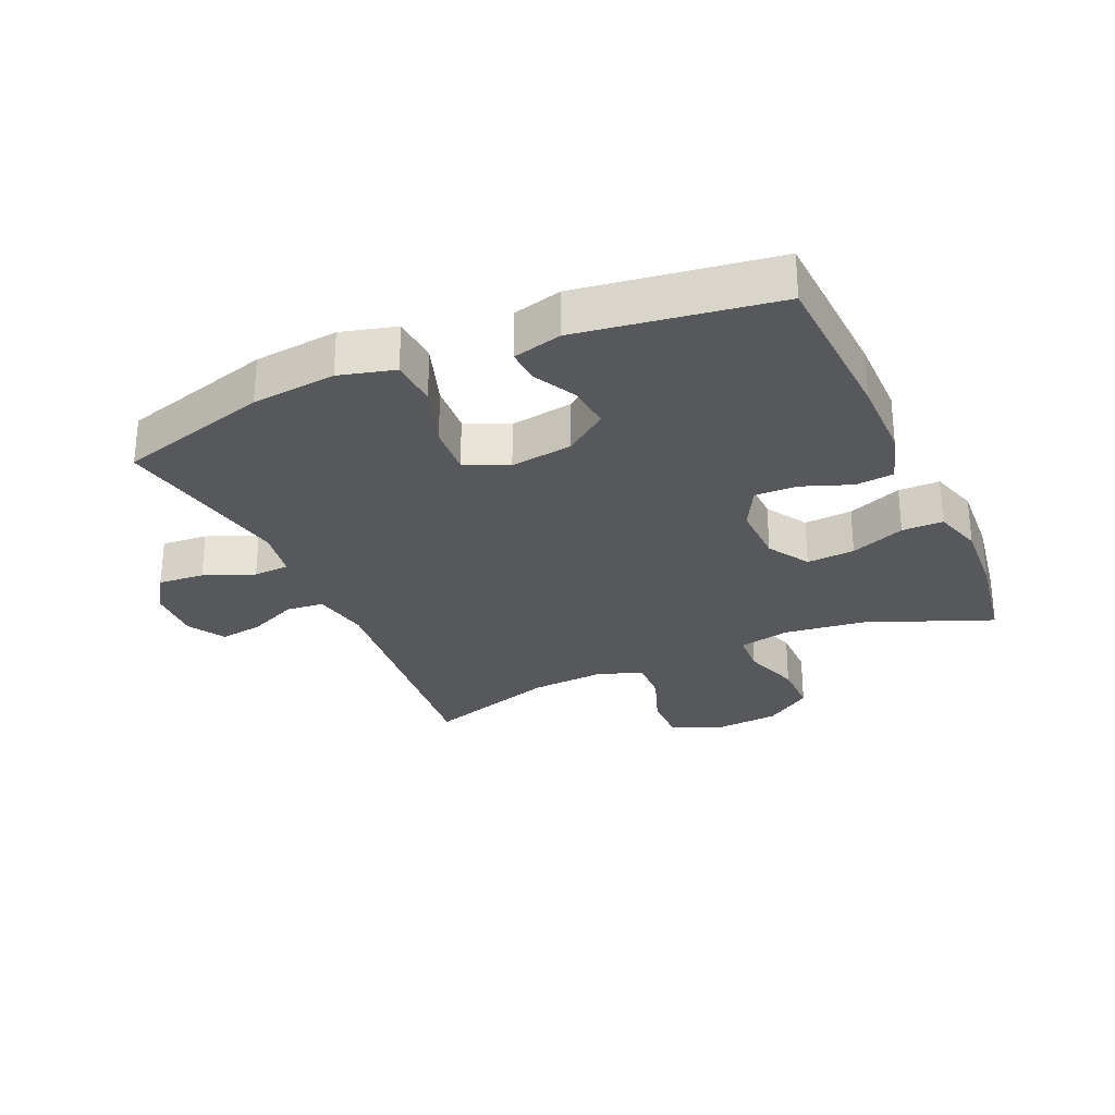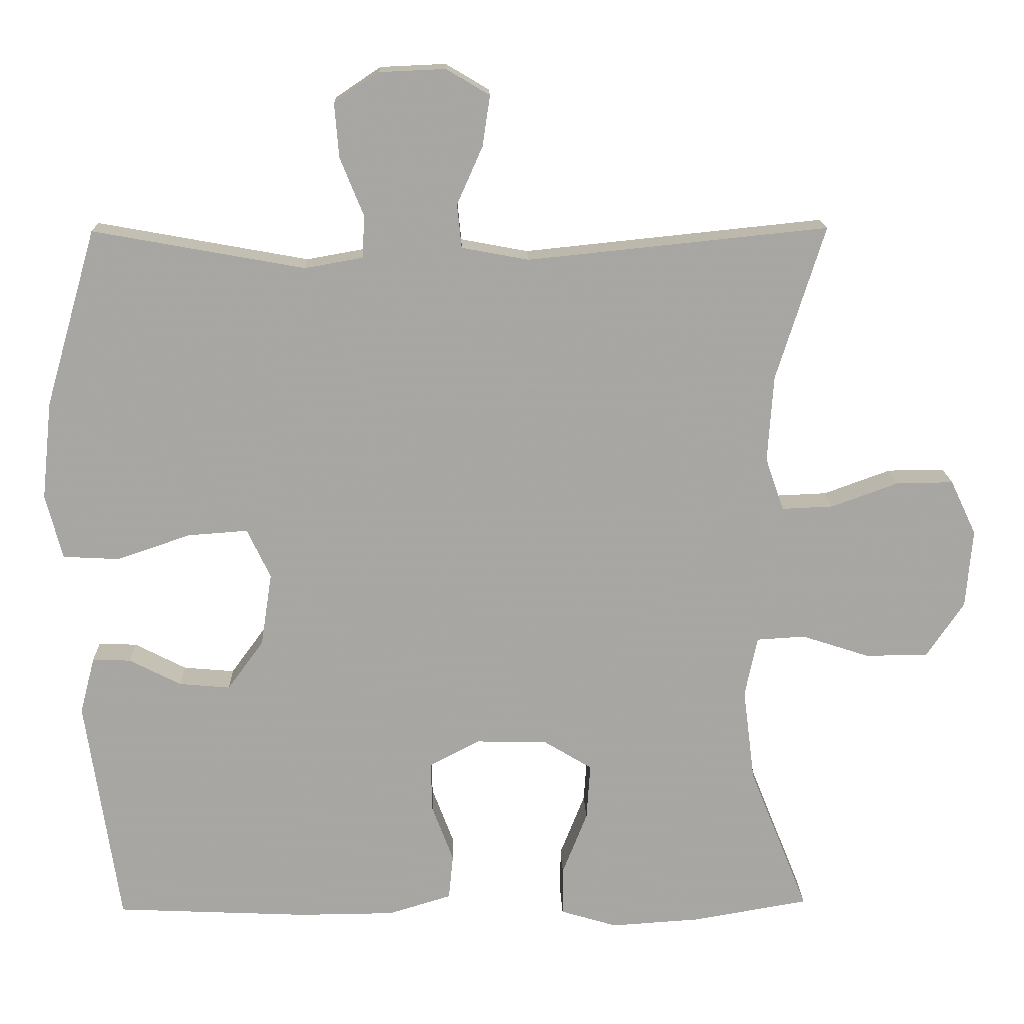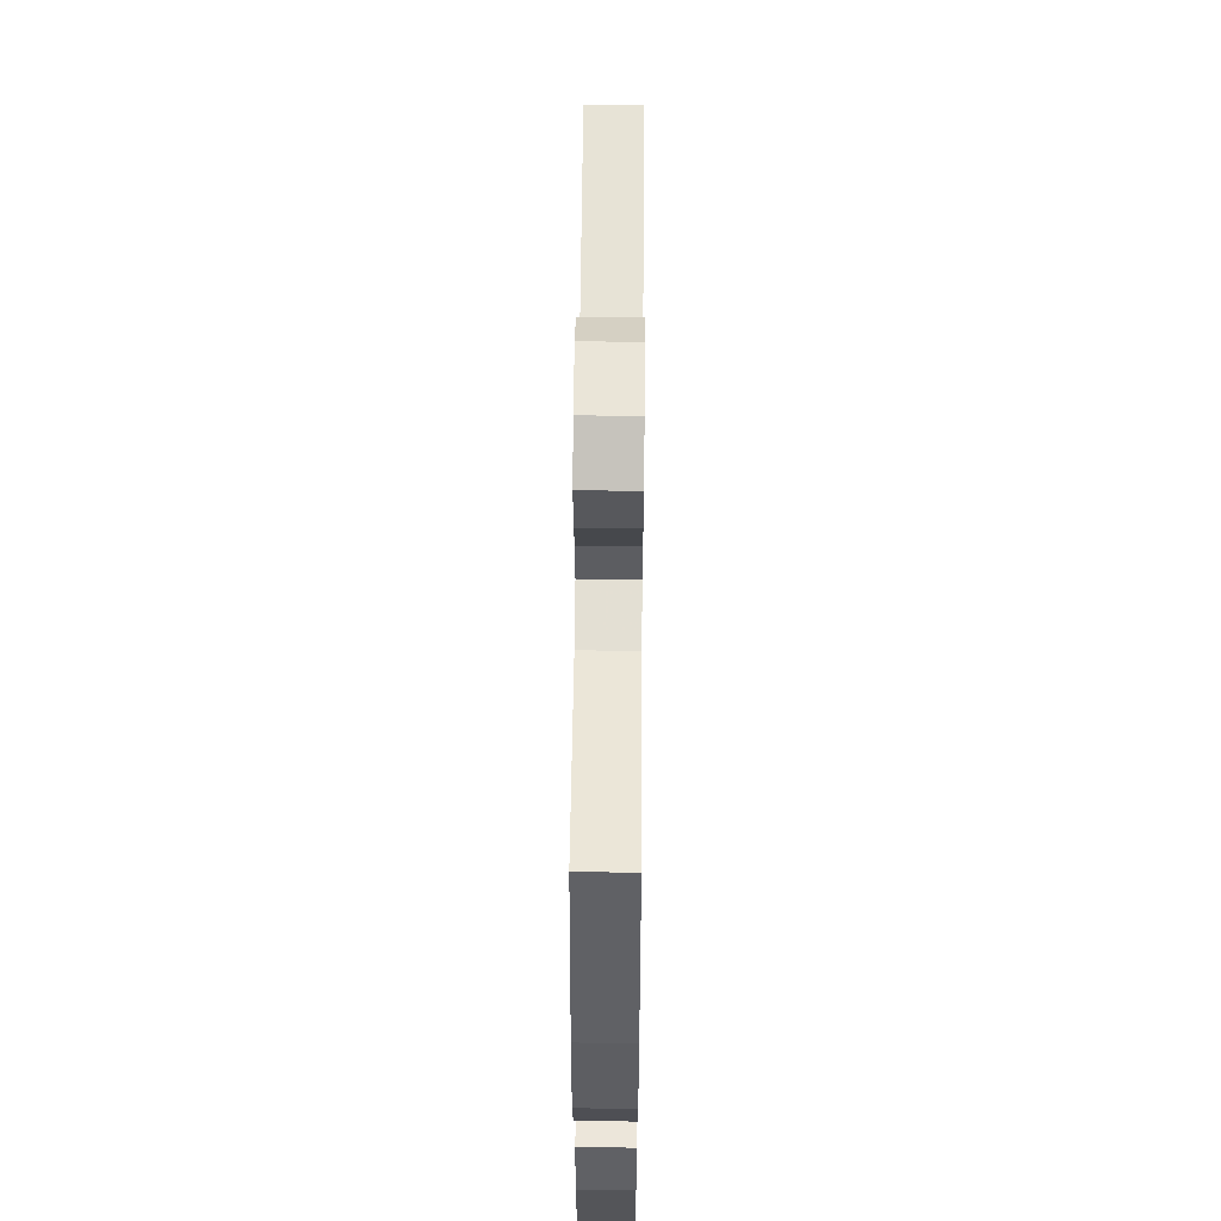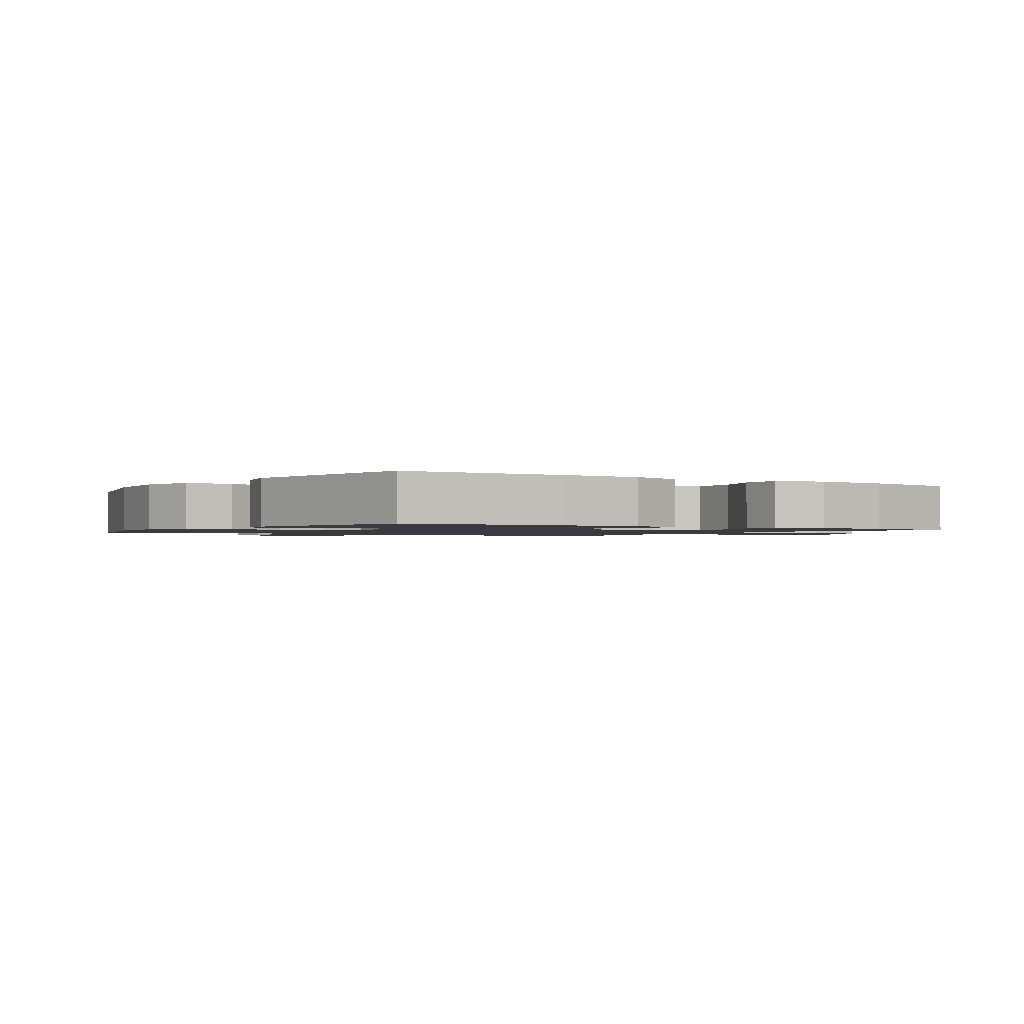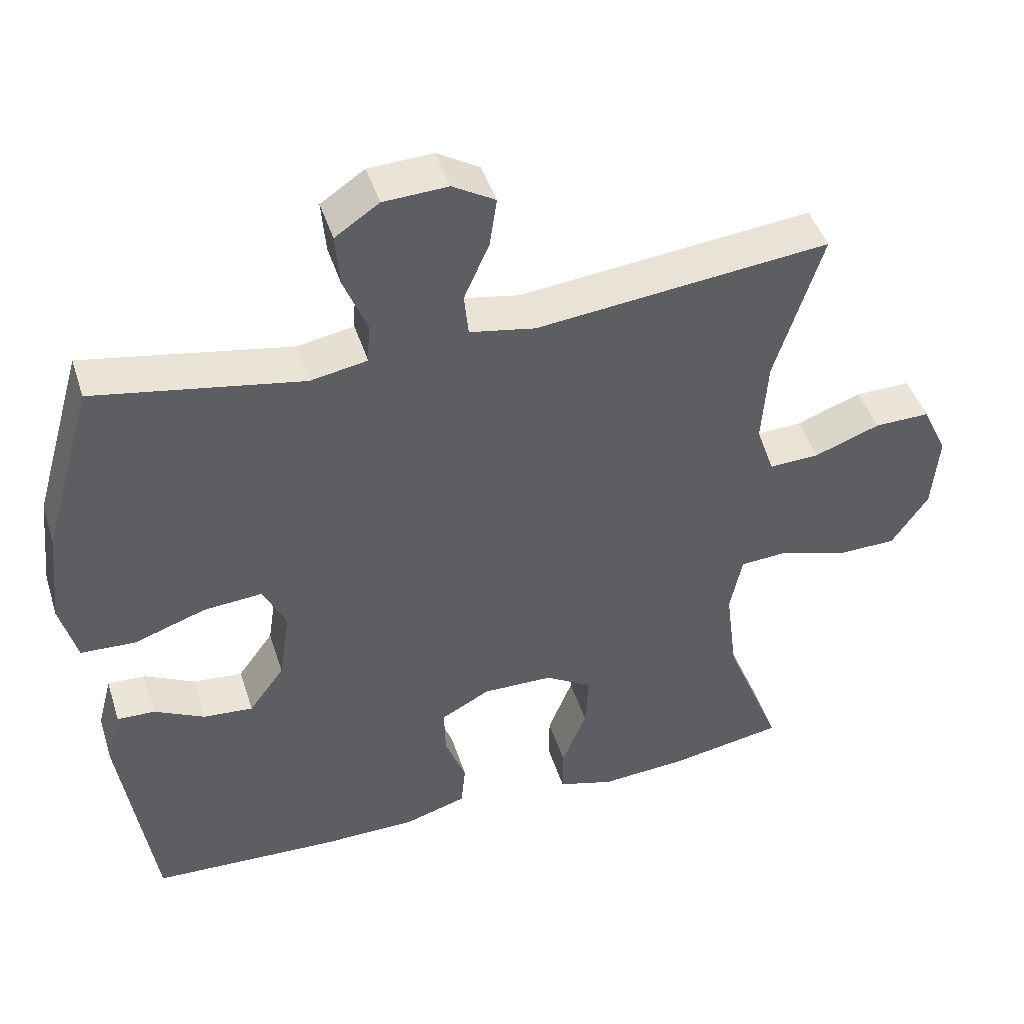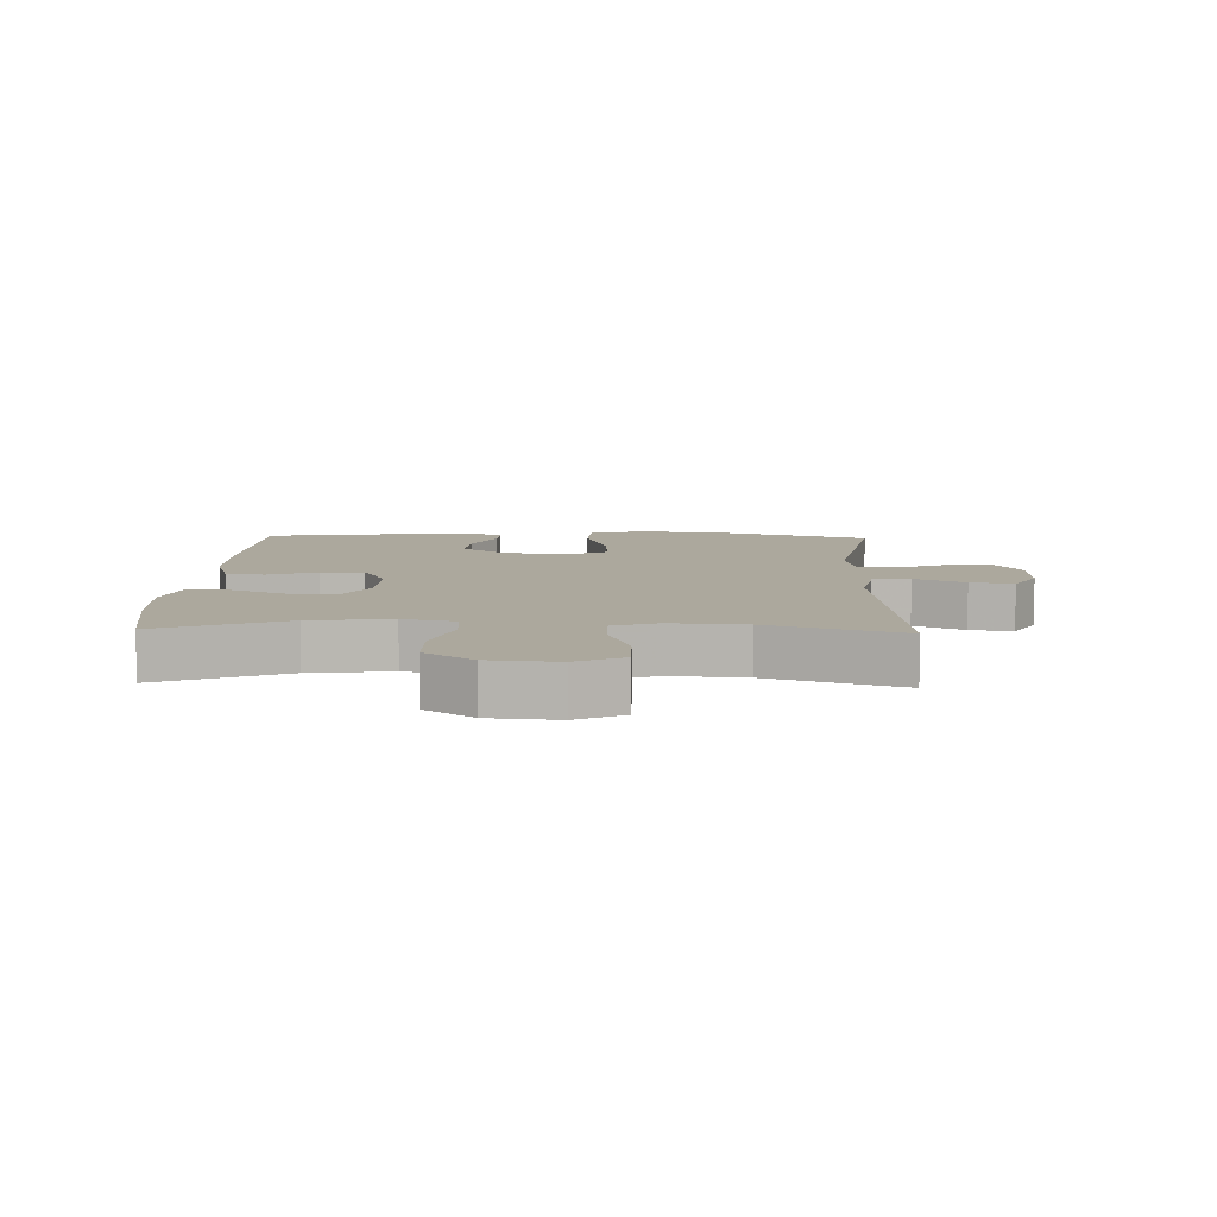
<metadata>
{"format":"obj","ext":"obj","renderer":"f3d","projection":"perspective","resolution":1024,"background":"white","views":[{"elev":-28.2,"azim":114.1,"up":"+Y"},{"elev":15.8,"azim":178.4,"up":"+Z"},{"elev":56.8,"azim":90.5,"up":"+Z"},{"elev":-1.4,"azim":146.7,"up":"+Y"},{"elev":45.2,"azim":162.6,"up":"+Z"},{"elev":8.6,"azim":-88.0,"up":"+Y"}]}
</metadata>
<code>
v 0.5 0.07 0.5
v 0.569 0.07 0.26
v 0.583 0.07 0.127
v 0.56 0.07 0.04
v 0.484 0.07 0.036
v 0.384 0.07 0.07
v 0.303 0.07 0.076
v 0.271 0.07 0.009
v 0.286 0.07 -0.09
v 0.335 0.07 -0.157
v 0.404 0.07 -0.151
v 0.474 0.07 -0.115
v 0.526 0.07 -0.113
v 0.546 0.07 -0.19
v 0.5 0.07 -0.5
v 0.239 0.07 -0.512
v 0.109 0.07 -0.511
v 0.023 0.07 -0.485
v 0.017 0.07 -0.424
v 0.046 0.07 -0.347
v 0.048 0.07 -0.279
v -0.02 0.07 -0.243
v -0.117 0.07 -0.245
v -0.183 0.07 -0.285
v -0.178 0.07 -0.361
v -0.144 0.07 -0.447
v -0.144 0.07 -0.512
v -0.221 0.07 -0.535
v -0.342 0.07 -0.527
v -0.5 0.07 -0.5
v -0.42 0.07 -0.301
v -0.404 0.07 -0.174
v -0.421 0.07 -0.092
v -0.487 0.07 -0.088
v -0.579 0.07 -0.118
v -0.664 0.07 -0.117
v -0.715 0.07 -0.042
v -0.724 0.07 0.065
v -0.689 0.07 0.139
v -0.612 0.07 0.138
v -0.521 0.07 0.105
v -0.451 0.07 0.102
v -0.426 0.07 0.174
v -0.434 0.07 0.291
v -0.5 0.07 0.5
v -0.092 0.07 0.458
v -0.001 0.07 0.475
v 0.005 0.07 0.534
v -0.03 0.07 0.613
v -0.04 0.07 0.681
v 0.019 0.07 0.716
v 0.108 0.07 0.712
v 0.169 0.07 0.671
v 0.163 0.07 0.598
v 0.131 0.07 0.519
v 0.134 0.07 0.462
v 0.213 0.07 0.448
v 0.5 0 0.5
v 0.569 0 0.26
v 0.583 0 0.127
v 0.56 0 0.04
v 0.484 0 0.036
v 0.384 0 0.07
v 0.303 0 0.076
v 0.271 0 0.009
v 0.286 0 -0.09
v 0.335 0 -0.157
v 0.404 0 -0.151
v 0.474 0 -0.115
v 0.526 0 -0.113
v 0.546 0 -0.19
v 0.5 0 -0.5
v 0.239 0 -0.512
v 0.109 0 -0.511
v 0.023 0 -0.485
v 0.017 0 -0.424
v 0.046 0 -0.347
v 0.048 0 -0.279
v -0.02 0 -0.243
v -0.117 0 -0.245
v -0.183 0 -0.285
v -0.178 0 -0.361
v -0.144 0 -0.447
v -0.144 0 -0.512
v -0.221 0 -0.535
v -0.342 0 -0.527
v -0.5 0 -0.5
v -0.42 0 -0.301
v -0.404 0 -0.174
v -0.421 0 -0.092
v -0.487 0 -0.088
v -0.579 0 -0.118
v -0.664 0 -0.117
v -0.715 0 -0.042
v -0.724 0 0.065
v -0.689 0 0.139
v -0.612 0 0.138
v -0.521 0 0.105
v -0.451 0 0.102
v -0.426 0 0.174
v -0.434 0 0.291
v -0.5 0 0.5
v -0.092 0 0.458
v -0.001 0 0.475
v 0.005 0 0.534
v -0.03 0 0.613
v -0.04 0 0.681
v 0.019 0 0.716
v 0.108 0 0.712
v 0.169 0 0.671
v 0.163 0 0.598
v 0.131 0 0.519
v 0.134 0 0.462
v 0.213 0 0.448
f 52 53 54 55
f 52 55 56
f 51 52 56
f 48 49 50 51
f 48 51 56
f 47 48 56
f 46 47 56 57
f 44 45 46
f 43 44 46 57
f 38 39 40 41
f 38 41 42
f 37 38 42
f 34 35 36 37
f 33 34 37 42
f 32 33 42 43
f 28 29 30 31
f 28 31 32
f 25 26 27 28
f 24 25 28 32
f 23 24 32 43
f 17 18 19 20
f 17 20 21
f 16 17 21
f 15 16 21
f 14 15 21 22
f 11 12 13 14
f 10 11 14 22
f 3 4 5 6
f 3 6 7
f 2 3 7
f 1 2 7
f 57 1 7 8
f 23 43 57 8
f 9 10 22 23
f 8 9 23
f 112 111 110 109
f 113 112 109
f 113 109 108
f 108 107 106 105
f 113 108 105
f 113 105 104
f 114 113 104 103
f 103 102 101
f 114 103 101 100
f 98 97 96 95
f 99 98 95
f 99 95 94
f 94 93 92 91
f 99 94 91 90
f 100 99 90 89
f 88 87 86 85
f 89 88 85
f 85 84 83 82
f 89 85 82 81
f 100 89 81 80
f 77 76 75 74
f 78 77 74
f 78 74 73
f 78 73 72
f 79 78 72 71
f 71 70 69 68
f 79 71 68 67
f 63 62 61 60
f 64 63 60
f 64 60 59
f 64 59 58
f 65 64 58 114
f 65 114 100 80
f 80 79 67 66
f 80 66 65
f 1 58 59 2
f 2 59 60 3
f 3 60 61 4
f 4 61 62 5
f 5 62 63 6
f 6 63 64 7
f 7 64 65 8
f 8 65 66 9
f 9 66 67 10
f 10 67 68 11
f 11 68 69 12
f 12 69 70 13
f 13 70 71 14
f 14 71 72 15
f 15 72 73 16
f 16 73 74 17
f 17 74 75 18
f 18 75 76 19
f 19 76 77 20
f 20 77 78 21
f 21 78 79 22
f 22 79 80 23
f 23 80 81 24
f 24 81 82 25
f 25 82 83 26
f 26 83 84 27
f 27 84 85 28
f 28 85 86 29
f 29 86 87 30
f 30 87 88 31
f 31 88 89 32
f 32 89 90 33
f 33 90 91 34
f 34 91 92 35
f 35 92 93 36
f 36 93 94 37
f 37 94 95 38
f 38 95 96 39
f 39 96 97 40
f 40 97 98 41
f 41 98 99 42
f 42 99 100 43
f 43 100 101 44
f 44 101 102 45
f 45 102 103 46
f 46 103 104 47
f 47 104 105 48
f 48 105 106 49
f 49 106 107 50
f 50 107 108 51
f 51 108 109 52
f 52 109 110 53
f 53 110 111 54
f 54 111 112 55
f 55 112 113 56
f 56 113 114 57
f 57 114 58 1

</code>
